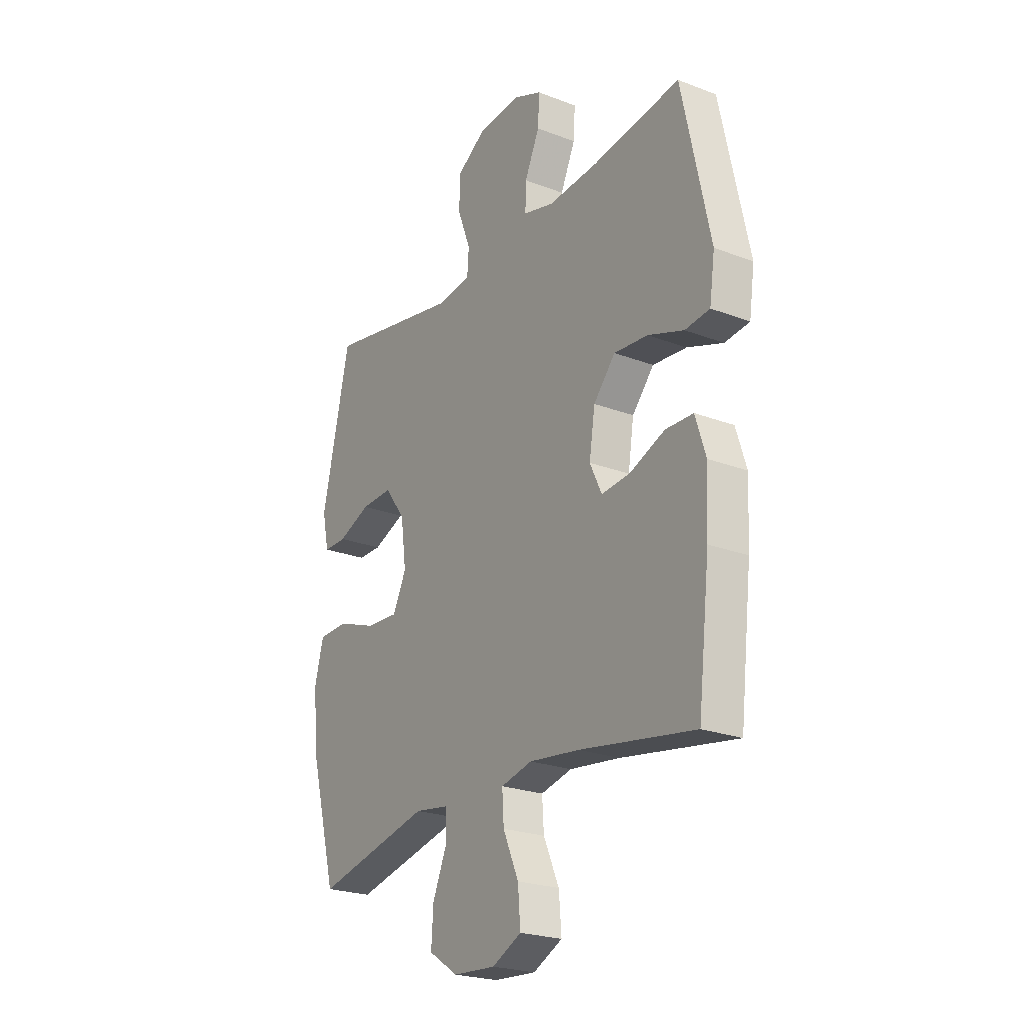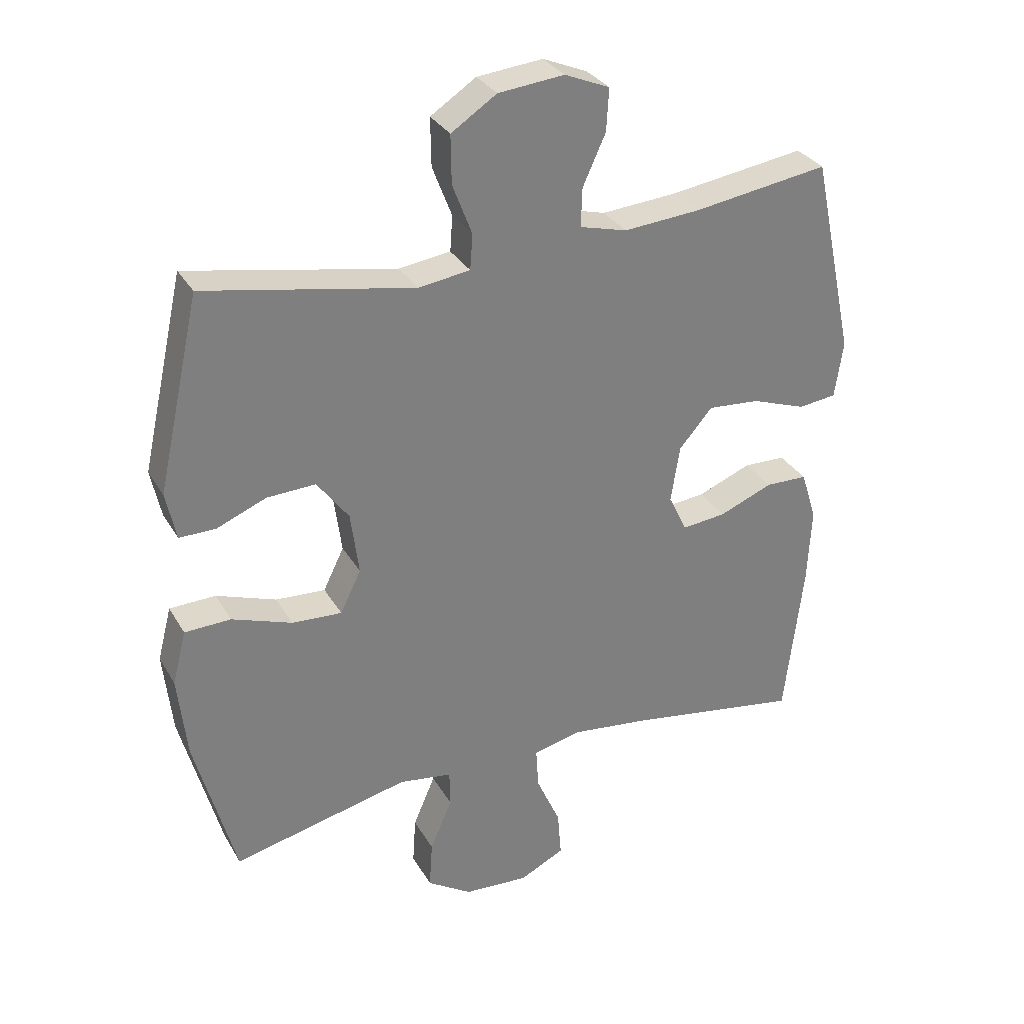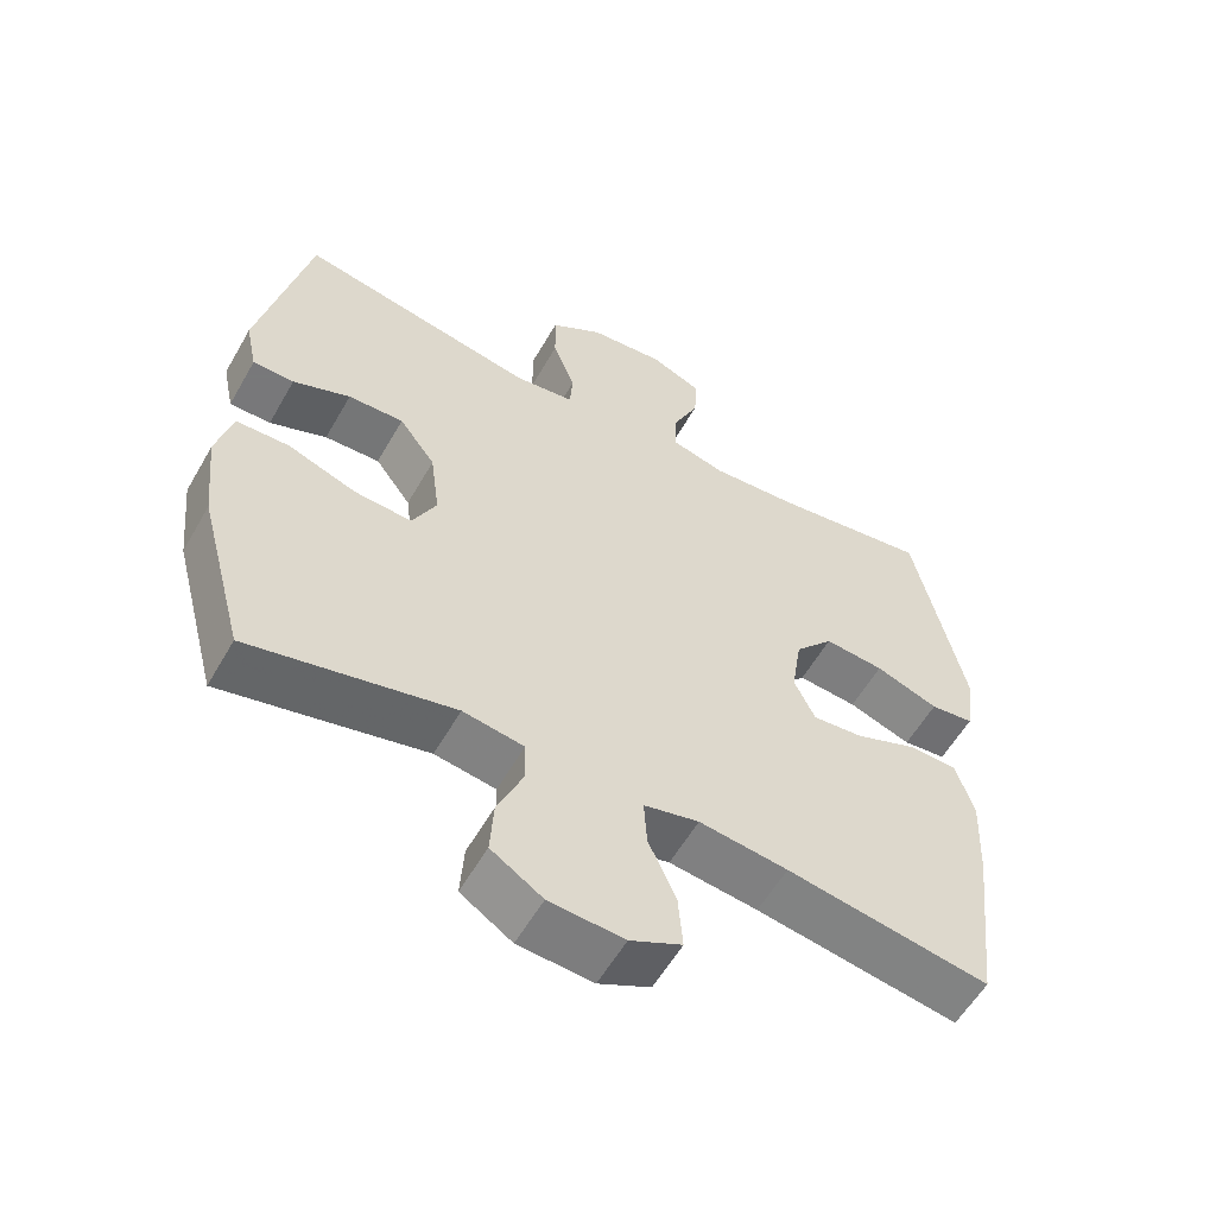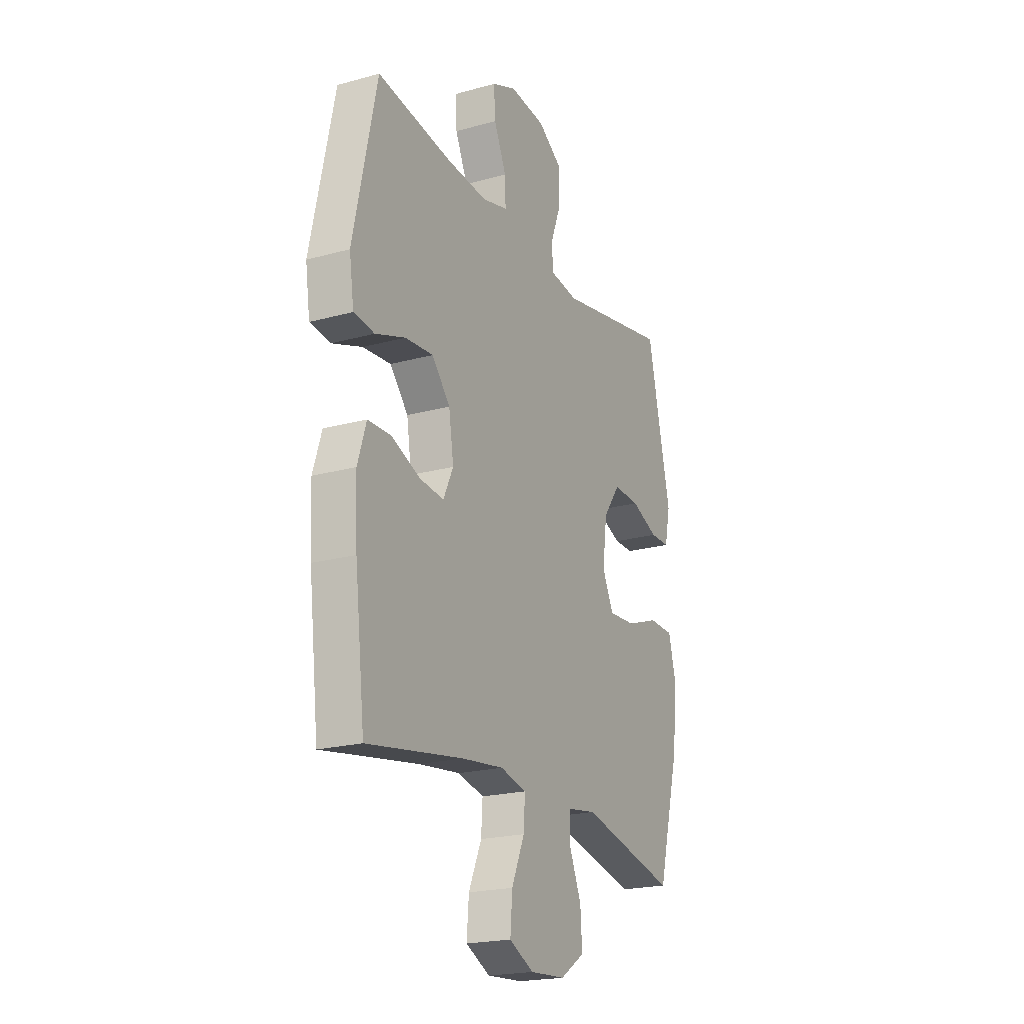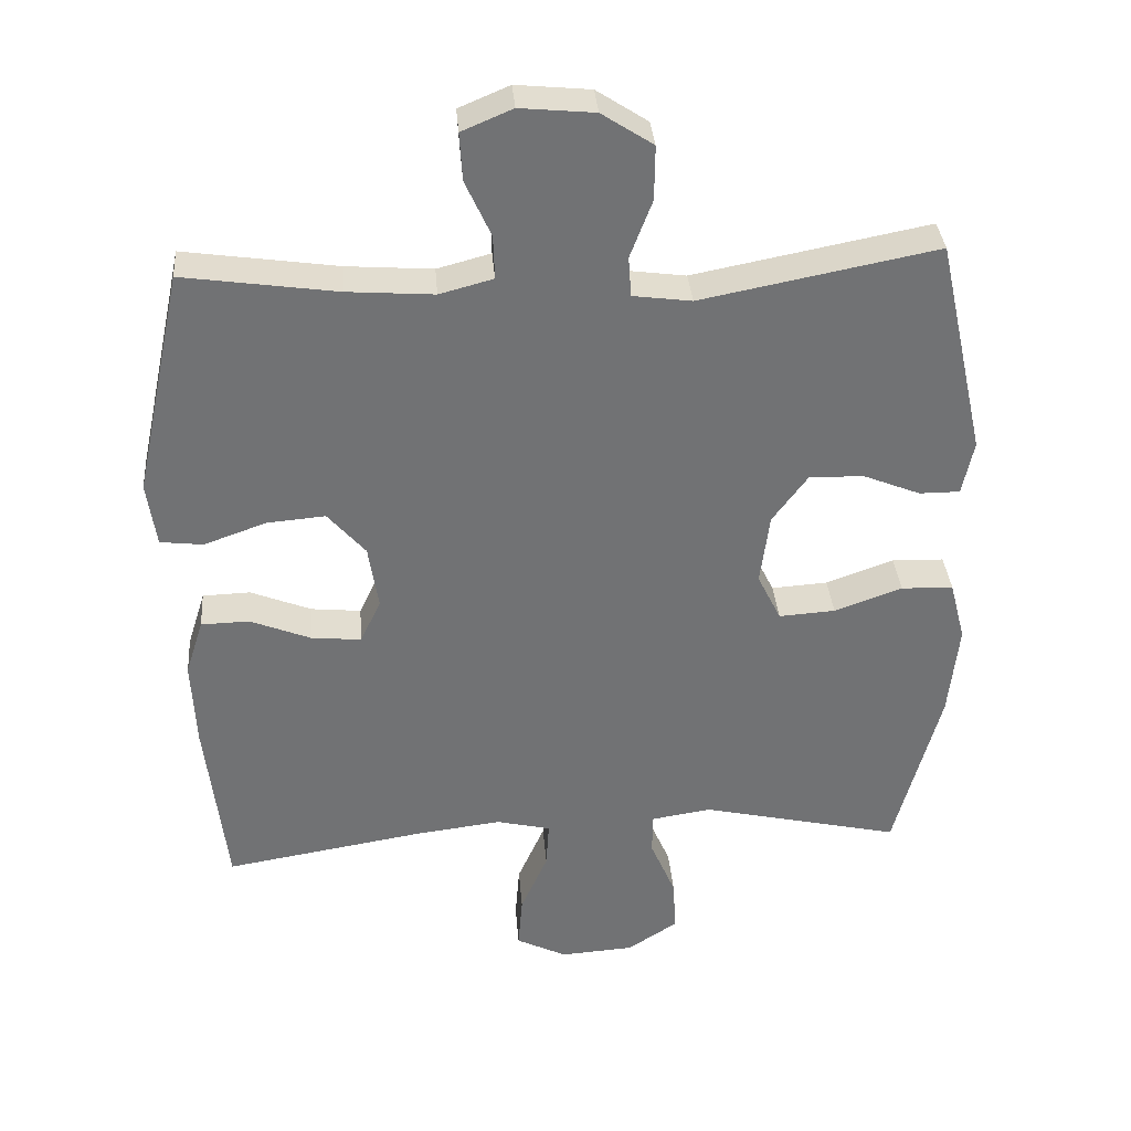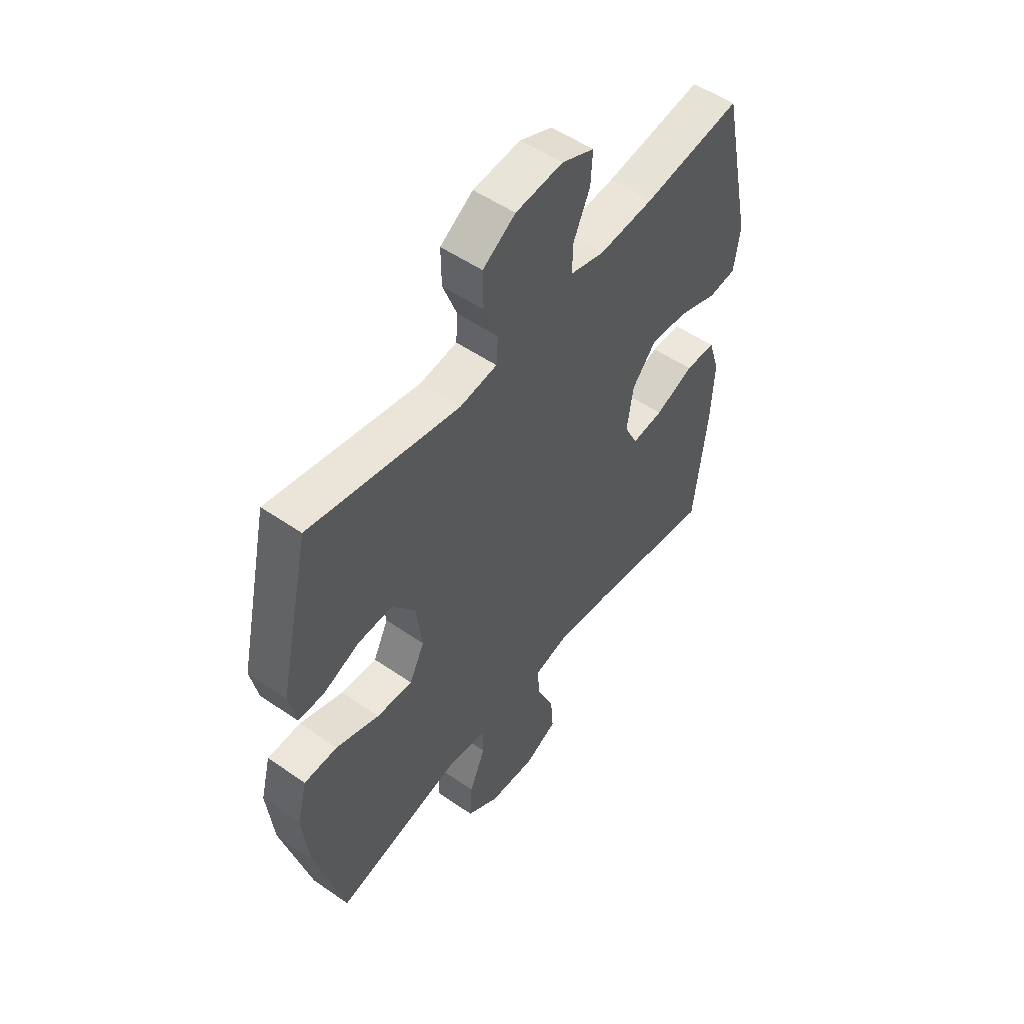
<metadata>
{"format":"obj","ext":"obj","renderer":"f3d","projection":"perspective","resolution":1024,"background":"white","views":[{"elev":-23.5,"azim":-122.8,"up":"+Z"},{"elev":31.4,"azim":154.5,"up":"+Z"},{"elev":-57.6,"azim":150.4,"up":"+Z"},{"elev":-21.0,"azim":-63.7,"up":"+Z"},{"elev":34.8,"azim":-4.5,"up":"+Z"},{"elev":52.5,"azim":126.7,"up":"+Z"}]}
</metadata>
<code>
v -0.5 0.07 0.5
v -0.285 0.07 0.469
v -0.164 0.07 0.46
v -0.089 0.07 0.48
v -0.091 0.07 0.541
v -0.127 0.07 0.62
v -0.131 0.07 0.687
v -0.06 0.07 0.717
v 0.044 0.07 0.707
v 0.116 0.07 0.66
v 0.115 0.07 0.584
v 0.084 0.07 0.503
v 0.088 0.07 0.447
v 0.17 0.07 0.436
v 0.5 0.07 0.5
v 0.568 0.07 0.195
v 0.552 0.07 0.119
v 0.495 0.07 0.119
v 0.416 0.07 0.151
v 0.339 0.07 0.154
v 0.289 0.07 0.086
v 0.276 0.07 -0.014
v 0.309 0.07 -0.081
v 0.388 0.07 -0.076
v 0.483 0.07 -0.042
v 0.556 0.07 -0.044
v 0.578 0.07 -0.129
v 0.564 0.07 -0.261
v 0.5 0.07 -0.5
v 0.219 0.07 -0.436
v 0.135 0.07 -0.449
v 0.134 0.07 -0.507
v 0.169 0.07 -0.589
v 0.174 0.07 -0.665
v 0.103 0.07 -0.711
v 0 0.07 -0.718
v -0.071 0.07 -0.683
v -0.065 0.07 -0.608
v -0.027 0.07 -0.522
v -0.023 0.07 -0.457
v -0.099 0.07 -0.439
v -0.221 0.07 -0.454
v -0.5 0.07 -0.5
v -0.529 0.07 -0.251
v -0.535 0.07 -0.128
v -0.51 0.07 -0.049
v -0.443 0.07 -0.047
v -0.358 0.07 -0.081
v -0.288 0.07 -0.088
v -0.259 0.07 -0.027
v -0.273 0.07 0.063
v -0.326 0.07 0.124
v -0.408 0.07 0.117
v -0.495 0.07 0.086
v -0.555 0.07 0.093
v -0.568 0.07 0.183
v -0.5 0 0.5
v -0.285 0 0.469
v -0.164 0 0.46
v -0.089 0 0.48
v -0.091 0 0.541
v -0.127 0 0.62
v -0.131 0 0.687
v -0.06 0 0.717
v 0.044 0 0.707
v 0.116 0 0.66
v 0.115 0 0.584
v 0.084 0 0.503
v 0.088 0 0.447
v 0.17 0 0.436
v 0.5 0 0.5
v 0.568 0 0.195
v 0.552 0 0.119
v 0.495 0 0.119
v 0.416 0 0.151
v 0.339 0 0.154
v 0.289 0 0.086
v 0.276 0 -0.014
v 0.309 0 -0.081
v 0.388 0 -0.076
v 0.483 0 -0.042
v 0.556 0 -0.044
v 0.578 0 -0.129
v 0.564 0 -0.261
v 0.5 0 -0.5
v 0.219 0 -0.436
v 0.135 0 -0.449
v 0.134 0 -0.507
v 0.169 0 -0.589
v 0.174 0 -0.665
v 0.103 0 -0.711
v 0 0 -0.718
v -0.071 0 -0.683
v -0.065 0 -0.608
v -0.027 0 -0.522
v -0.023 0 -0.457
v -0.099 0 -0.439
v -0.221 0 -0.454
v -0.5 0 -0.5
v -0.529 0 -0.251
v -0.535 0 -0.128
v -0.51 0 -0.049
v -0.443 0 -0.047
v -0.358 0 -0.081
v -0.288 0 -0.088
v -0.259 0 -0.027
v -0.273 0 0.063
v -0.326 0 0.124
v -0.408 0 0.117
v -0.495 0 0.086
v -0.555 0 0.093
v -0.568 0 0.183
f 56 1 2
f 55 56 2
f 54 55 2
f 53 54 2
f 52 53 2 3
f 51 52 3 4
f 50 51 4
f 46 47 48
f 45 46 48
f 44 45 48
f 43 44 48
f 42 43 48
f 41 42 48 49
f 40 41 49 50
f 37 38 39
f 36 37 39
f 35 36 39
f 34 35 39
f 33 34 39
f 32 33 39
f 31 32 39 40
f 40 50 4
f 31 40 4
f 30 31 4
f 28 29 30
f 27 28 30
f 26 27 30
f 25 26 30
f 24 25 30
f 17 18 19
f 16 17 19
f 15 16 19
f 14 15 19
f 13 14 19 20
f 10 11 12
f 9 10 12
f 8 9 12
f 7 8 12
f 6 7 12
f 5 6 12
f 5 12 13
f 13 20 21
f 5 13 21
f 4 5 21
f 23 24 30
f 22 23 30 4
f 4 21 22
f 58 57 112
f 58 112 111
f 58 111 110
f 58 110 109
f 59 58 109 108
f 60 59 108 107
f 60 107 106
f 104 103 102
f 104 102 101
f 104 101 100
f 104 100 99
f 104 99 98
f 105 104 98 97
f 106 105 97 96
f 95 94 93
f 95 93 92
f 95 92 91
f 95 91 90
f 95 90 89
f 95 89 88
f 96 95 88 87
f 60 106 96
f 60 96 87
f 60 87 86
f 86 85 84
f 86 84 83
f 86 83 82
f 86 82 81
f 86 81 80
f 75 74 73
f 75 73 72
f 75 72 71
f 75 71 70
f 76 75 70 69
f 68 67 66
f 68 66 65
f 68 65 64
f 68 64 63
f 68 63 62
f 68 62 61
f 69 68 61
f 77 76 69
f 77 69 61
f 77 61 60
f 86 80 79
f 60 86 79 78
f 78 77 60
f 1 57 58 2
f 2 58 59 3
f 3 59 60 4
f 4 60 61 5
f 5 61 62 6
f 6 62 63 7
f 7 63 64 8
f 8 64 65 9
f 9 65 66 10
f 10 66 67 11
f 11 67 68 12
f 12 68 69 13
f 13 69 70 14
f 14 70 71 15
f 15 71 72 16
f 16 72 73 17
f 17 73 74 18
f 18 74 75 19
f 19 75 76 20
f 20 76 77 21
f 21 77 78 22
f 22 78 79 23
f 23 79 80 24
f 24 80 81 25
f 25 81 82 26
f 26 82 83 27
f 27 83 84 28
f 28 84 85 29
f 29 85 86 30
f 30 86 87 31
f 31 87 88 32
f 32 88 89 33
f 33 89 90 34
f 34 90 91 35
f 35 91 92 36
f 36 92 93 37
f 37 93 94 38
f 38 94 95 39
f 39 95 96 40
f 40 96 97 41
f 41 97 98 42
f 42 98 99 43
f 43 99 100 44
f 44 100 101 45
f 45 101 102 46
f 46 102 103 47
f 47 103 104 48
f 48 104 105 49
f 49 105 106 50
f 50 106 107 51
f 51 107 108 52
f 52 108 109 53
f 53 109 110 54
f 54 110 111 55
f 55 111 112 56
f 56 112 57 1

</code>
